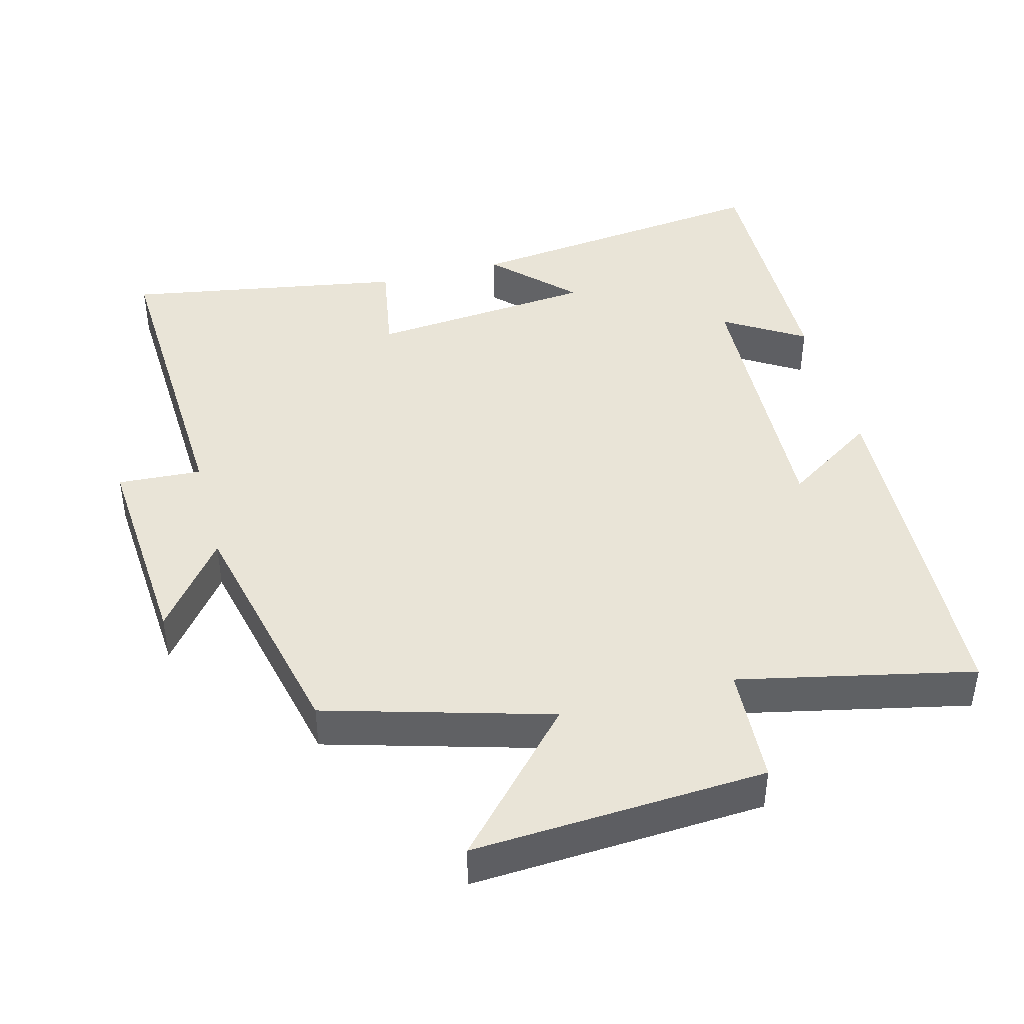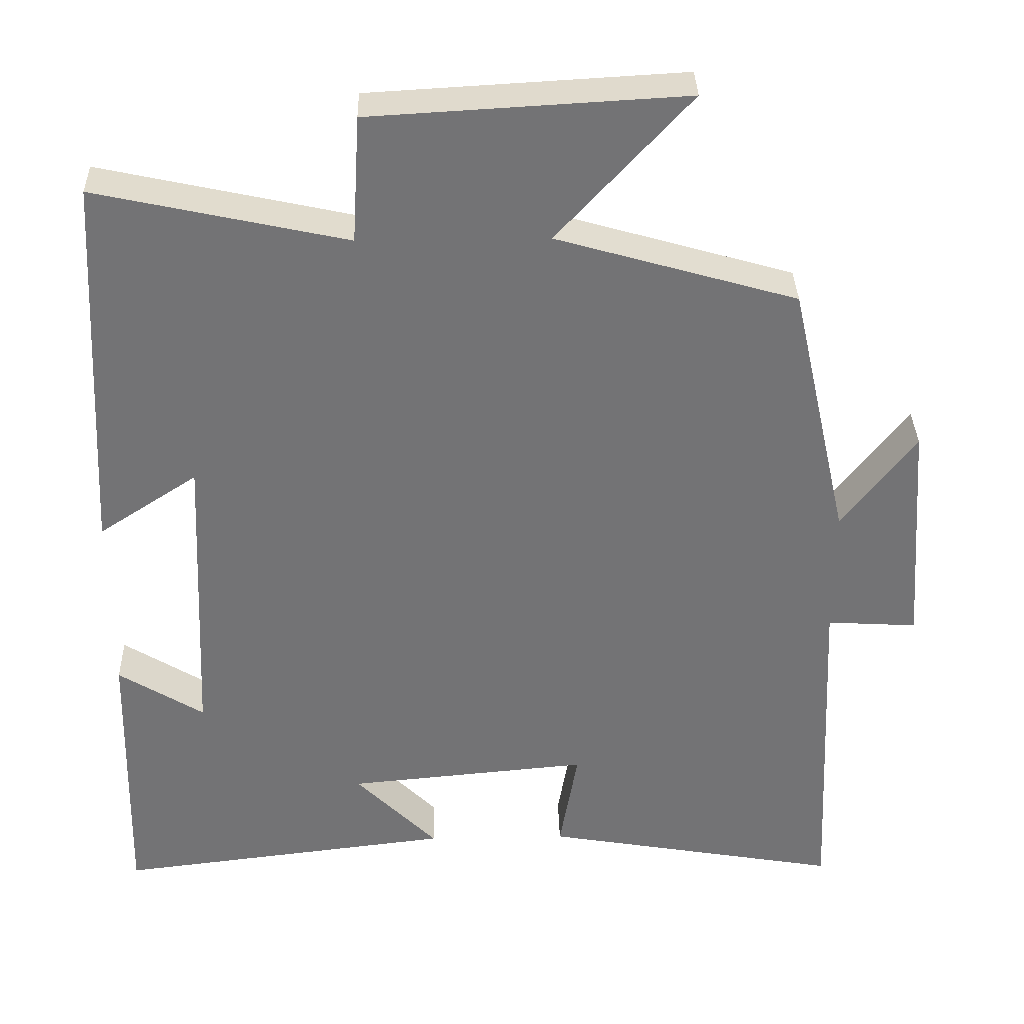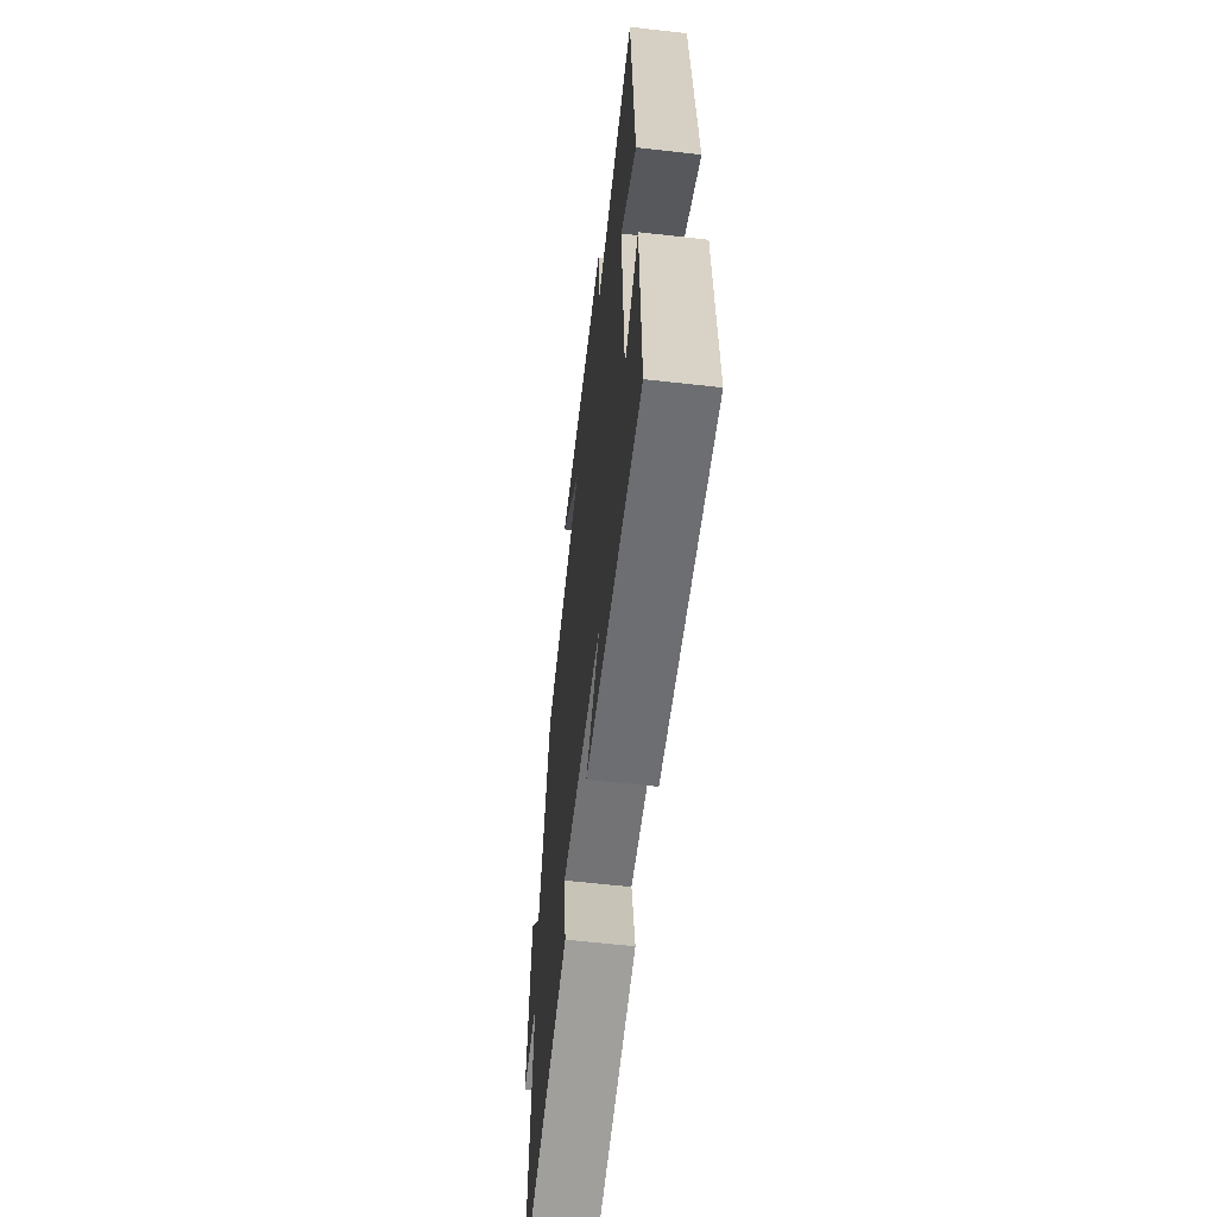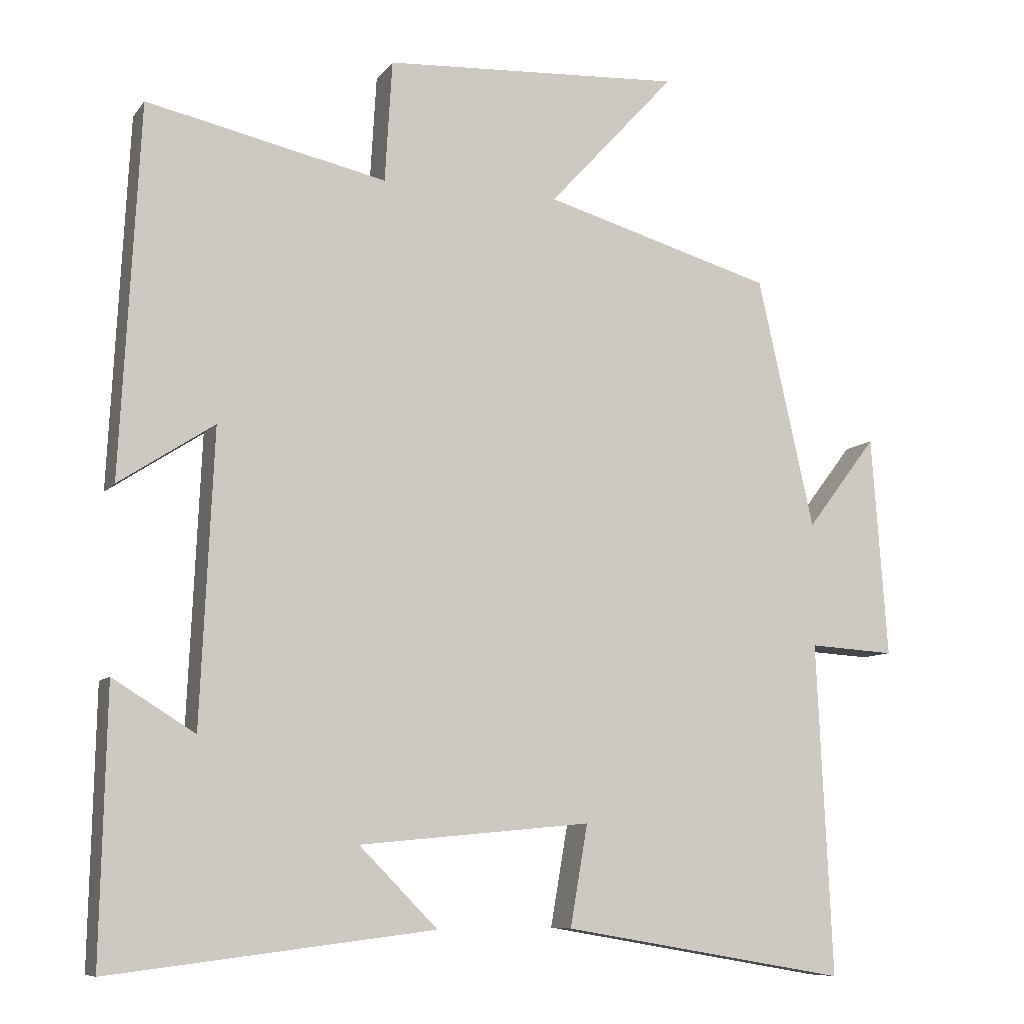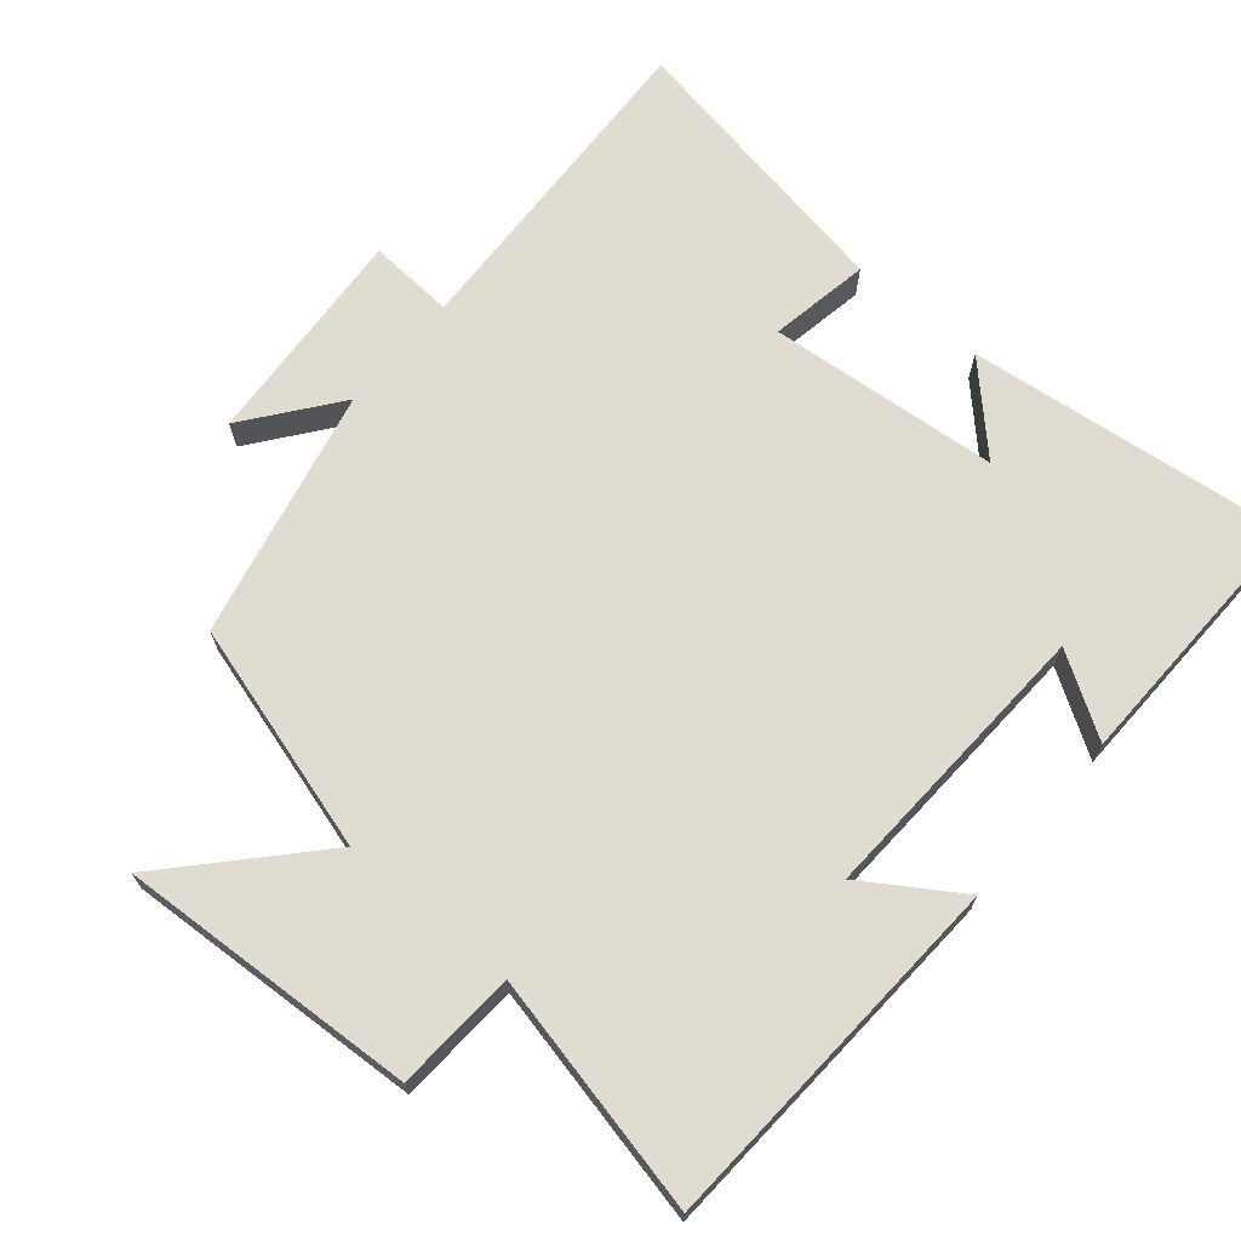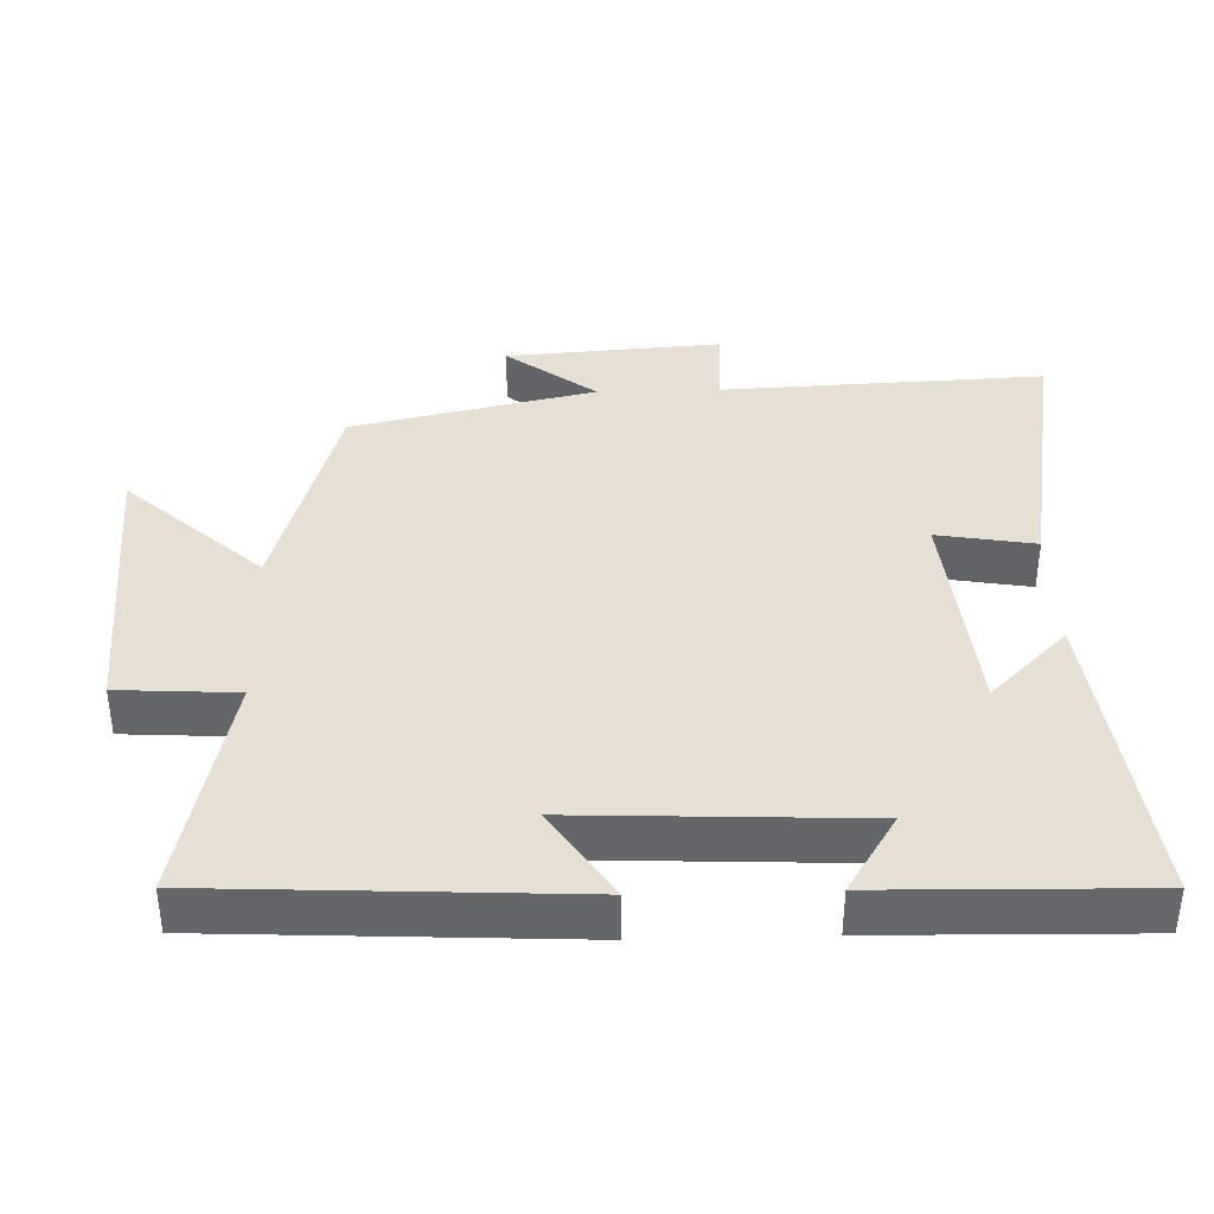
<metadata>
{"format":"obj","ext":"obj","renderer":"f3d","projection":"perspective","resolution":1024,"background":"white","views":[{"elev":43.2,"azim":-14.8,"up":"+Y"},{"elev":34.2,"azim":178.6,"up":"+Z"},{"elev":-61.3,"azim":83.4,"up":"+Z"},{"elev":-8.7,"azim":158.9,"up":"+Z"},{"elev":69.1,"azim":40.4,"up":"+Y"},{"elev":38.0,"azim":88.3,"up":"+Y"}]}
</metadata>
<code>
v -0.422 0.07 0.409
v -0.105 0.07 0.5
v -0.281 0.07 0.692
v 0.133 0.07 0.668
v 0.143 0.07 0.5
v 0.474 0.07 0.572
v 0.5 0.07 0.063
v 0.369 0.07 0.149
v 0.387 0.07 -0.253
v 0.5 0.07 -0.183
v 0.508 0.07 -0.554
v 0.062 0.07 -0.5
v 0.17 0.07 -0.391
v -0.15 0.07 -0.361
v -0.126 0.07 -0.5
v -0.521 0.07 -0.568
v -0.5 0.07 -0.109
v -0.619 0.07 -0.116
v -0.597 0.07 0.19
v -0.5 0.07 0.063
v -0.422 0 0.409
v -0.105 0 0.5
v -0.281 0 0.692
v 0.133 0 0.668
v 0.143 0 0.5
v 0.474 0 0.572
v 0.5 0 0.063
v 0.369 0 0.149
v 0.387 0 -0.253
v 0.5 0 -0.183
v 0.508 0 -0.554
v 0.062 0 -0.5
v 0.17 0 -0.391
v -0.15 0 -0.361
v -0.126 0 -0.5
v -0.521 0 -0.568
v -0.5 0 -0.109
v -0.619 0 -0.116
v -0.597 0 0.19
v -0.5 0 0.063
f 17 18 19 20
f 17 20 1 2
f 14 15 16 17
f 13 14 17 2
f 11 12 13
f 10 11 13
f 9 10 13
f 8 9 13 2
f 5 6 7 8
f 5 8 2 3
f 3 4 5
f 40 39 38 37
f 22 21 40 37
f 37 36 35 34
f 22 37 34 33
f 33 32 31
f 33 31 30
f 33 30 29
f 22 33 29 28
f 28 27 26 25
f 23 22 28 25
f 25 24 23
f 1 21 22 2
f 2 22 23 3
f 3 23 24 4
f 4 24 25 5
f 5 25 26 6
f 6 26 27 7
f 7 27 28 8
f 8 28 29 9
f 9 29 30 10
f 10 30 31 11
f 11 31 32 12
f 12 32 33 13
f 13 33 34 14
f 14 34 35 15
f 15 35 36 16
f 16 36 37 17
f 17 37 38 18
f 18 38 39 19
f 19 39 40 20
f 20 40 21 1

</code>
